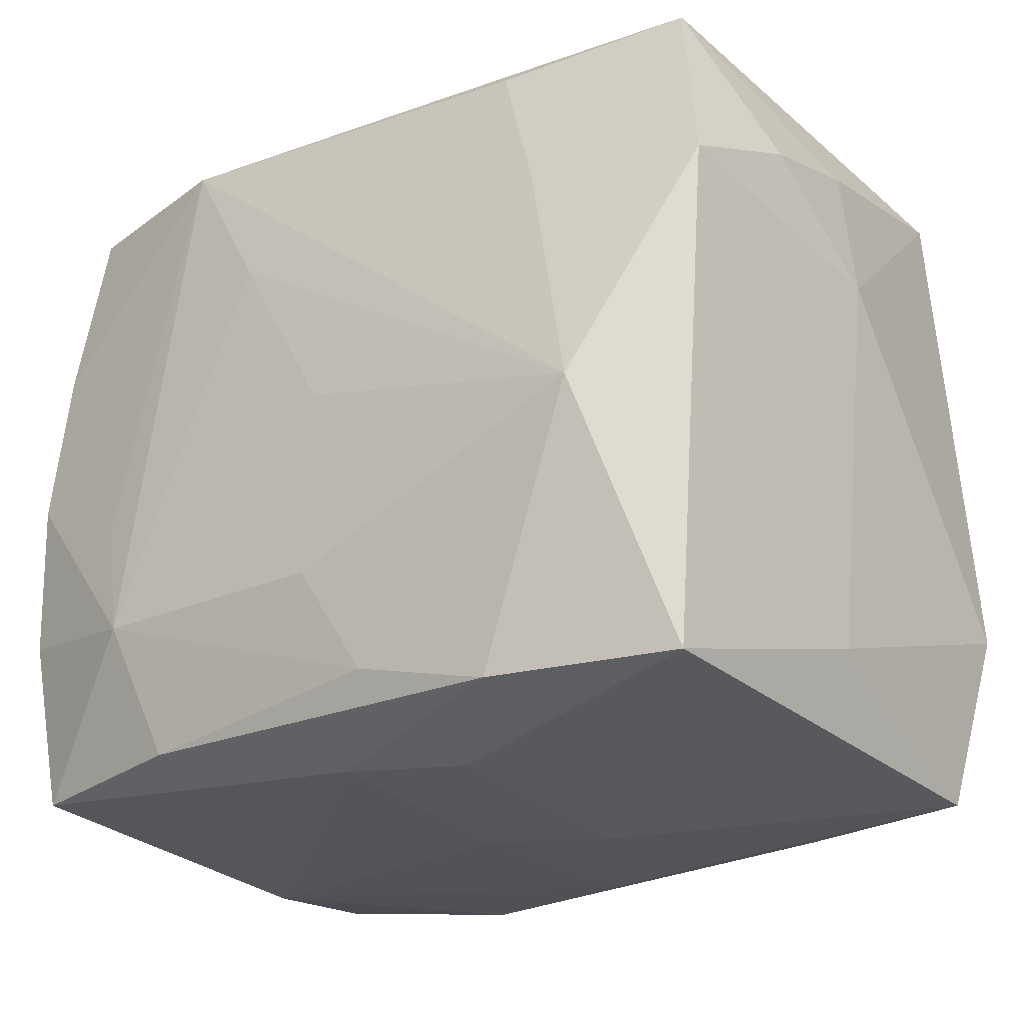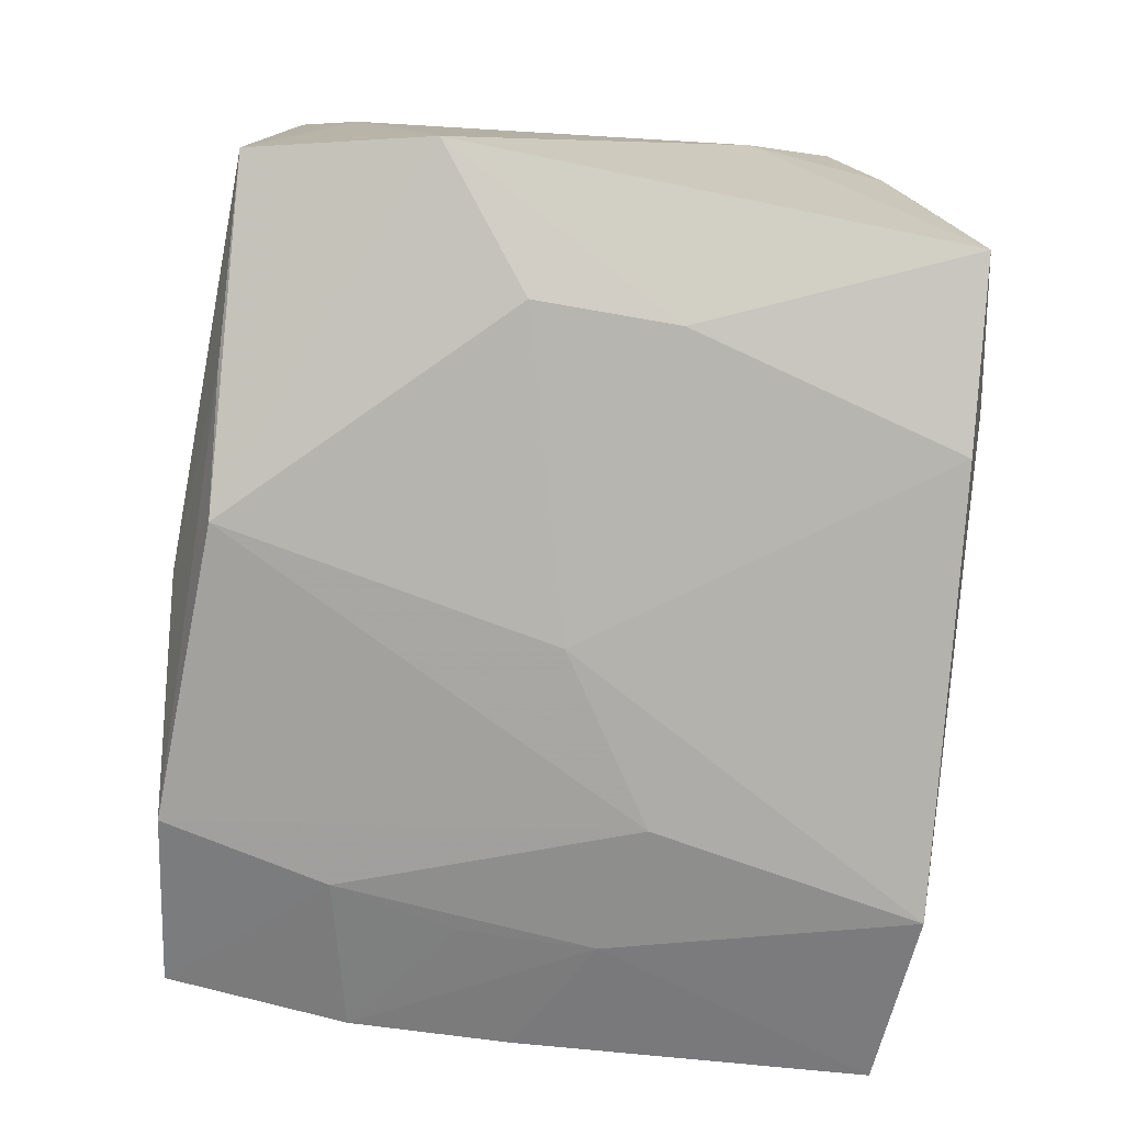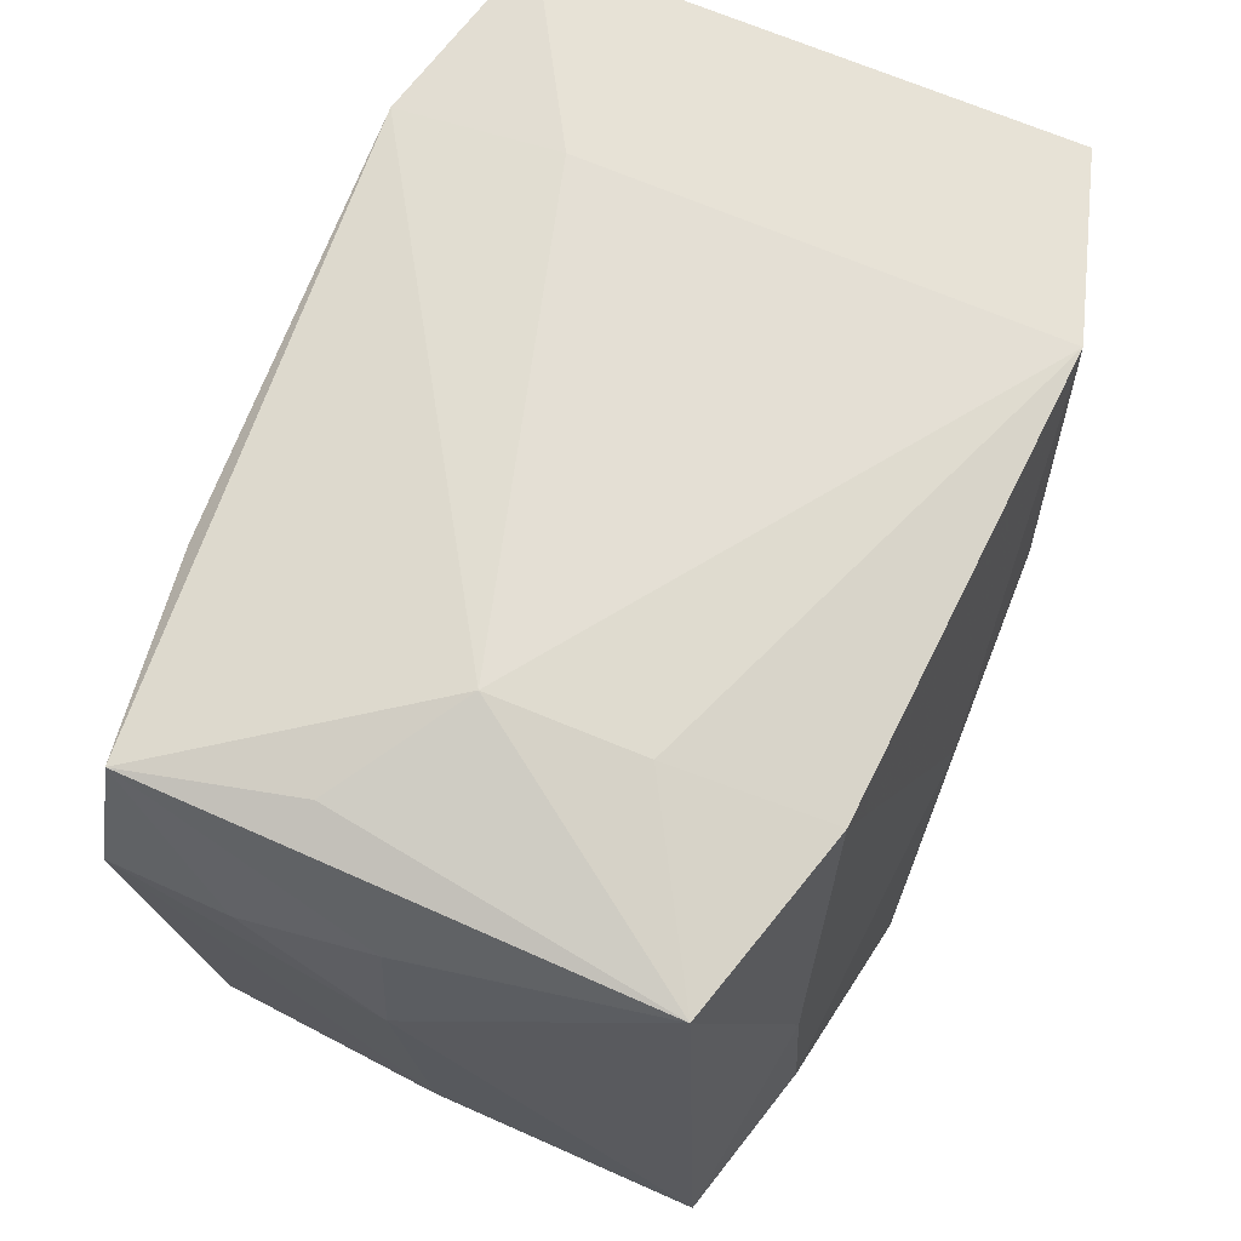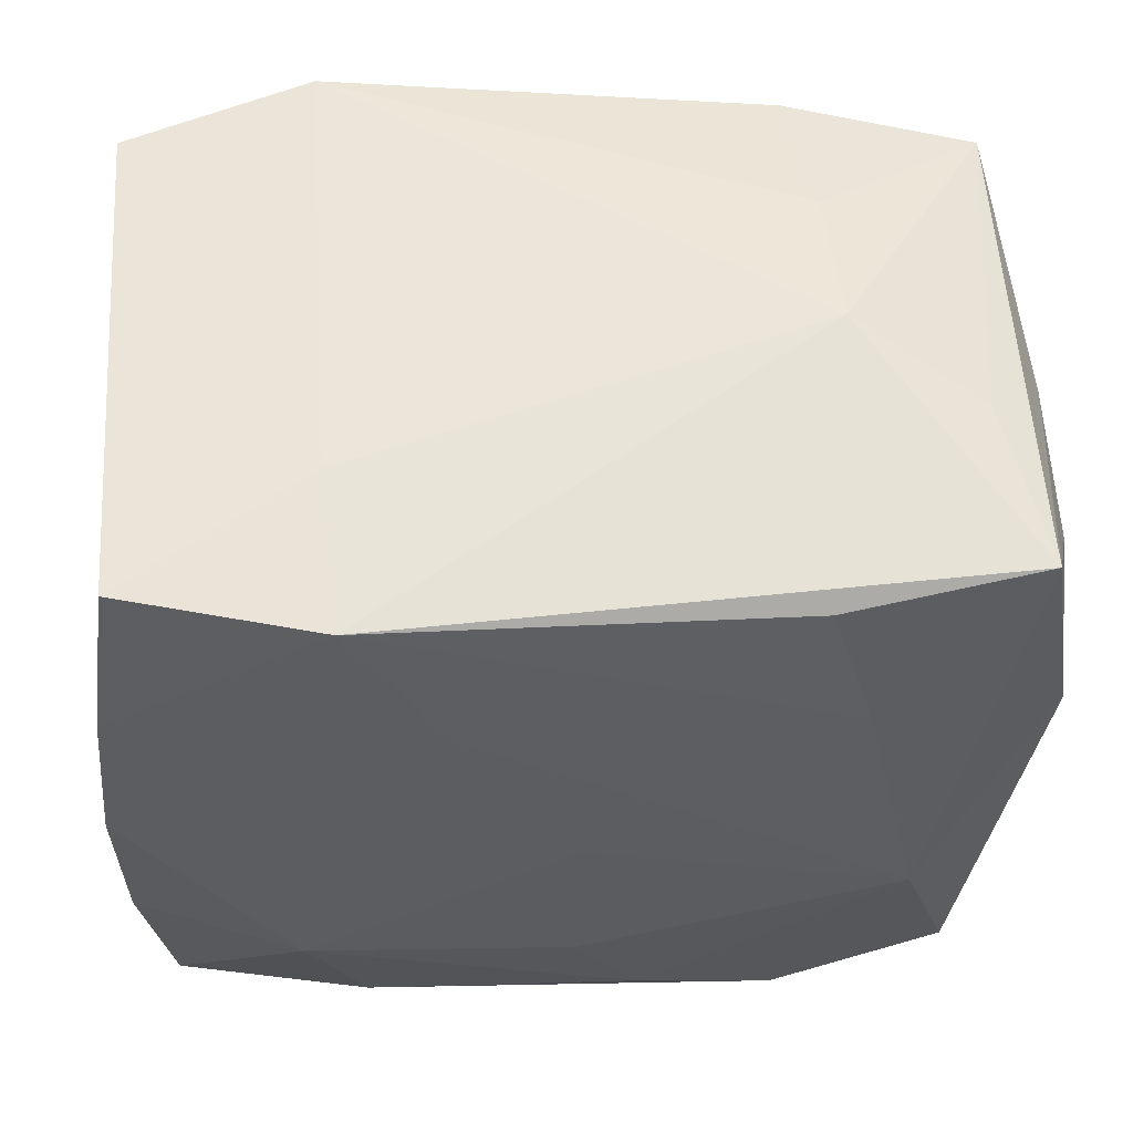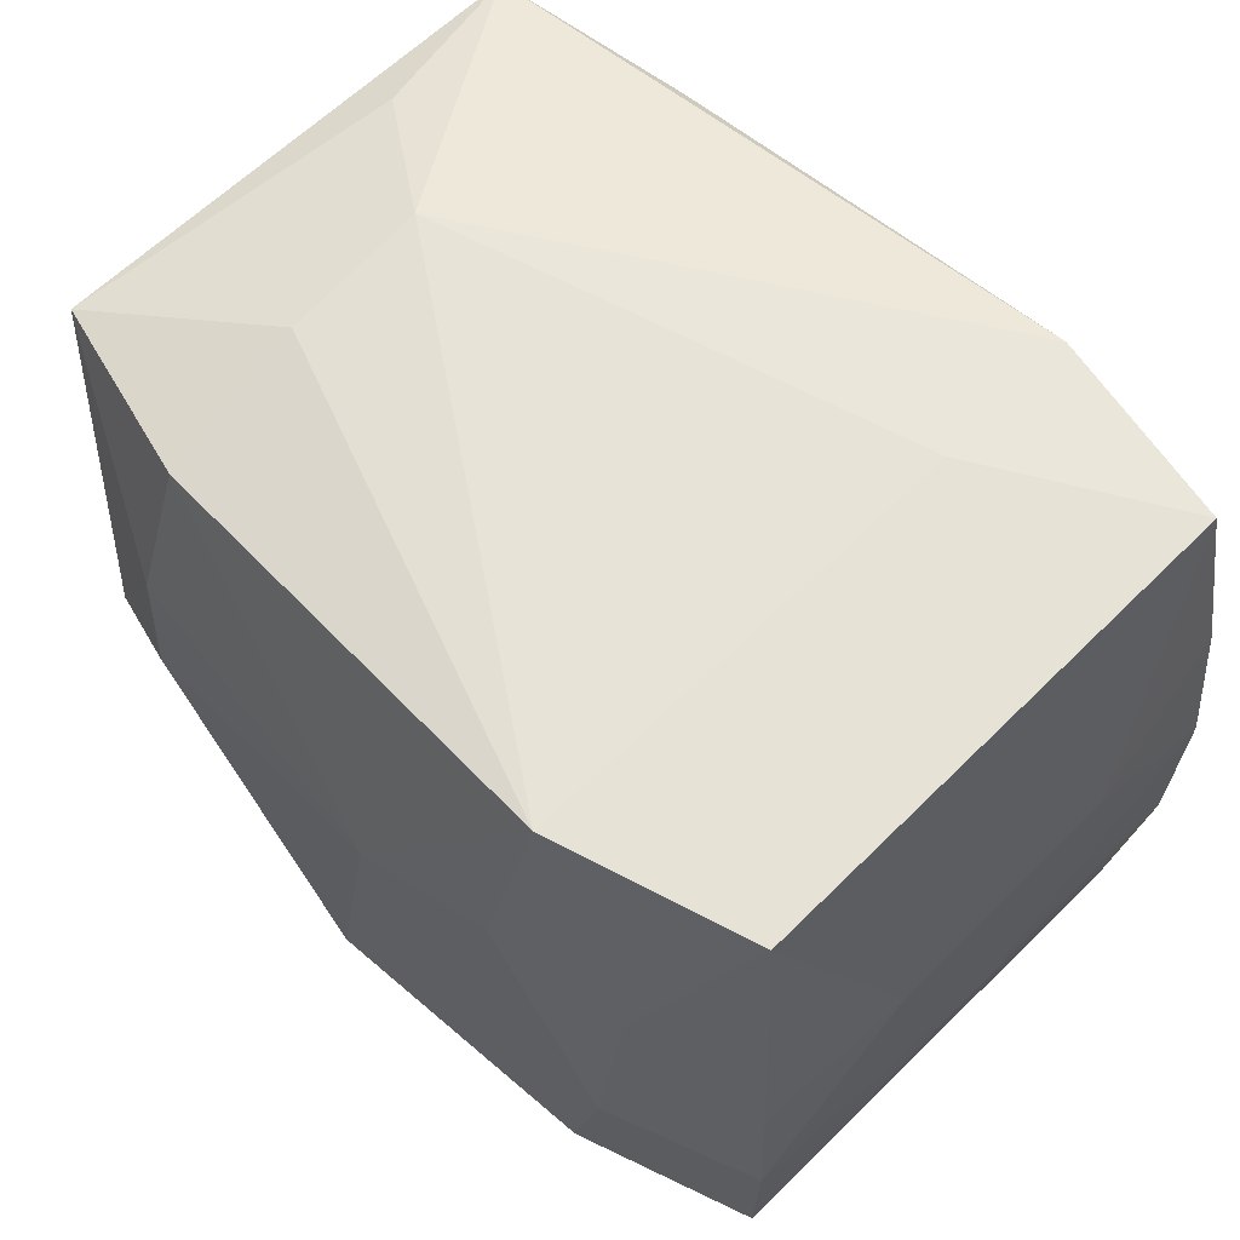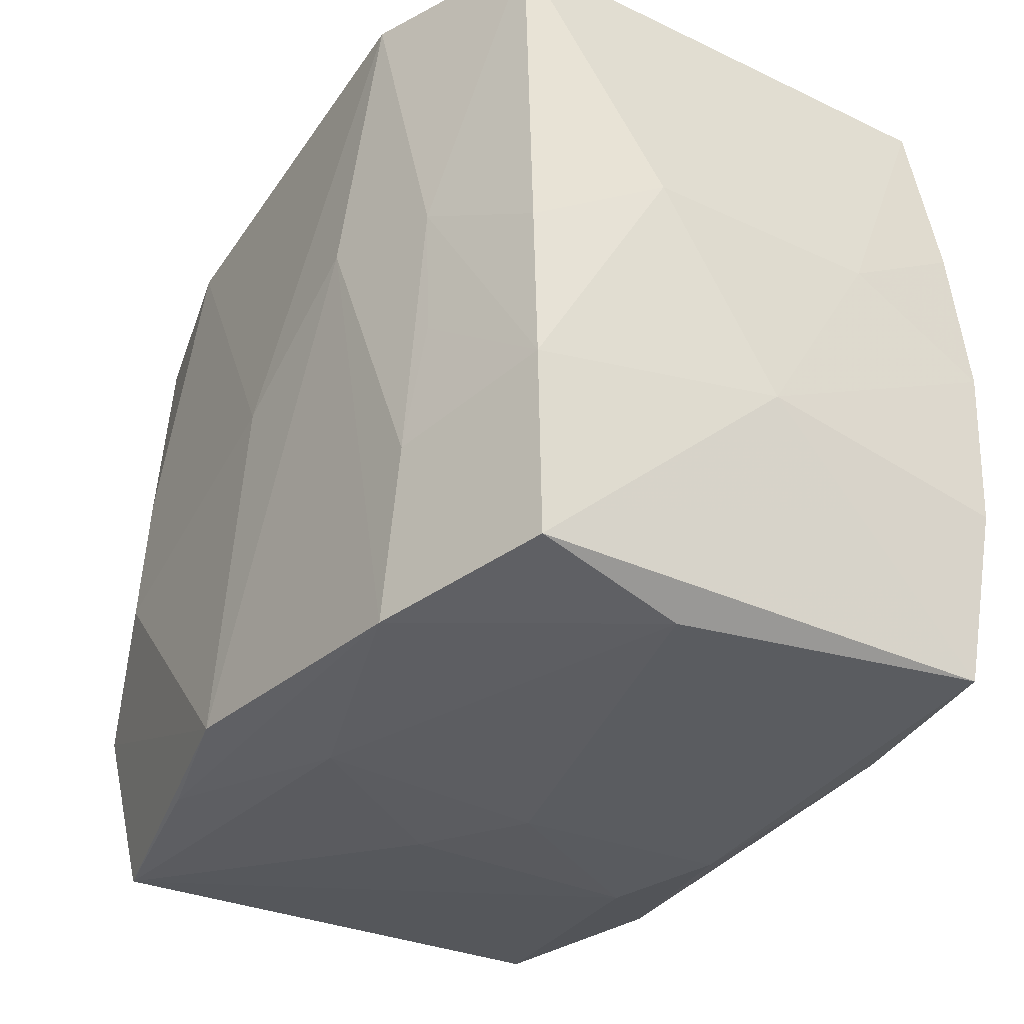
<metadata>
{"format":"obj","ext":"obj","renderer":"f3d","projection":"perspective","resolution":1024,"background":"white","views":[{"elev":-26.5,"azim":37.7,"up":"+Y"},{"elev":-77.3,"azim":80.8,"up":"+Z"},{"elev":66.6,"azim":114.7,"up":"+Y"},{"elev":55.4,"azim":-2.9,"up":"+Y"},{"elev":62.6,"azim":-134.3,"up":"+Y"},{"elev":-32.2,"azim":-122.5,"up":"+Y"}]}
</metadata>
<code>
v -0.001009 -0.03329 0.0004598
v -0.01859 -0.02831 0.02545
v 0.01954 0.0294 -0.0254
v 0.02271 0.01508 0.02569
v -0.03814 0.008065 0.01145
v -0.0001815 -0.0169 0.02798
v 0.0004202 0.0001099 0.02798
v 0.022 0.03276 0.0002012
v -0.03781 0.001458 0.02439
v -0.02566 -0.004962 0.02684
v -0.009218 0.017 0.02726
v 0.03619 -0.02397 0.0001175
v 0.03406 -0.03119 -0.0216
v -0.03852 -0.009439 0.0007791
v -0.000798 -0.03245 0.02059
v 0.009043 -0.03305 0.01688
v -0.03557 -0.02845 0.02234
v -0.03844 0.008071 -0.009953
v 0.005497 -0.02903 -0.02814
v 0.03814 0.01302 0.02312
v 0.03589 0.02834 0.02141
v 0.02638 0.005213 -0.02638
v 0.01723 -0.03024 -0.02506
v -0.02561 0.006944 -0.02544
v -0.02026 -0.03016 -0.02578
v -0.03404 0.03167 0.02265
v -0.03695 -0.01256 -0.02176
v -0.03327 -0.03065 -0.006636
v 0.02659 -0.007109 -0.02704
v -0.0376 -0.01288 0.02395
v -8.818e-05 6.602e-05 -0.02847
v 0.01881 0.02769 0.02433
v -0.0365 0.001361 -0.0218
v 0.03925 0.018 0.0116
v 0.005559 -0.02673 0.02673
v 0.03842 0.0219 6.18e-05
v -0.0141 0.009152 -0.02795
v 0.03379 -0.03055 0.02146
v 0.02131 0.03189 -0.01222
v -0.02343 -0.01561 -0.02604
v -0.01872 0.03276 -0.02678
v 0.008079 -0.03326 -0.005266
v 0.03253 0.02983 0.007252
v 0.02765 -0.007217 0.02798
v 0.01769 -0.03022 0.02566
v -0.02592 -0.004962 -0.02531
v 0.03756 -0.01584 -0.02348
v -0.01721 0.031 0.02639
v -0.03475 0.03192 -0.02143
v -0.001152 -0.03228 -0.01955
v -0.02329 -0.0158 0.02773
v -0.03644 0.01569 0.02383
v 0.03962 0.009802 6.035e-05
v -0.01818 0.03248 0.01267
v -0.03586 -0.02841 -0.02075
v 0.0356 0.02838 -0.0213
f 8 41 54
f 54 41 26
f 26 41 49
f 20 21 44
f 44 21 4
f 4 21 32
f 32 21 48
f 48 21 8
f 48 4 32
f 8 54 48
f 48 54 26
f 44 4 48
f 29 19 31
f 47 19 29
f 21 36 56
f 18 49 33
f 47 56 53
f 53 56 36
f 44 48 11
f 13 19 47
f 5 49 18
f 26 49 5
f 14 5 18
f 9 14 30
f 5 14 9
f 39 41 8
f 8 56 39
f 8 21 43
f 43 56 8
f 21 56 43
f 47 29 22
f 22 56 47
f 22 29 31
f 24 49 41
f 24 33 49
f 20 53 34
f 34 53 36
f 21 20 34
f 34 36 21
f 37 41 31
f 31 19 37
f 37 24 41
f 40 24 37
f 55 40 25
f 25 37 19
f 40 37 25
f 27 40 55
f 18 33 27
f 33 24 27
f 27 14 18
f 55 14 27
f 26 5 52
f 5 9 52
f 52 48 26
f 52 9 48
f 51 11 48
f 51 9 30
f 41 39 3
f 3 39 56
f 31 41 3
f 56 22 3
f 3 22 31
f 19 13 23
f 23 25 19
f 50 23 13
f 25 23 50
f 46 24 40
f 40 27 46
f 46 27 24
f 17 51 30
f 2 51 17
f 30 14 17
f 17 14 55
f 48 9 10
f 10 51 48
f 9 51 10
f 44 11 7
f 11 51 7
f 35 51 2
f 55 25 28
f 28 17 55
f 25 50 28
f 6 35 44
f 51 35 6
f 44 7 6
f 6 7 51
f 42 50 13
f 13 16 42
f 45 35 2
f 44 35 45
f 1 42 16
f 1 28 50
f 50 42 1
f 15 45 2
f 16 45 15
f 2 17 15
f 15 1 16
f 17 28 15
f 28 1 15
f 12 13 47
f 12 53 20
f 47 53 12
f 38 16 13
f 38 45 16
f 13 12 38
f 44 45 38
f 38 12 20
f 38 20 44

</code>
